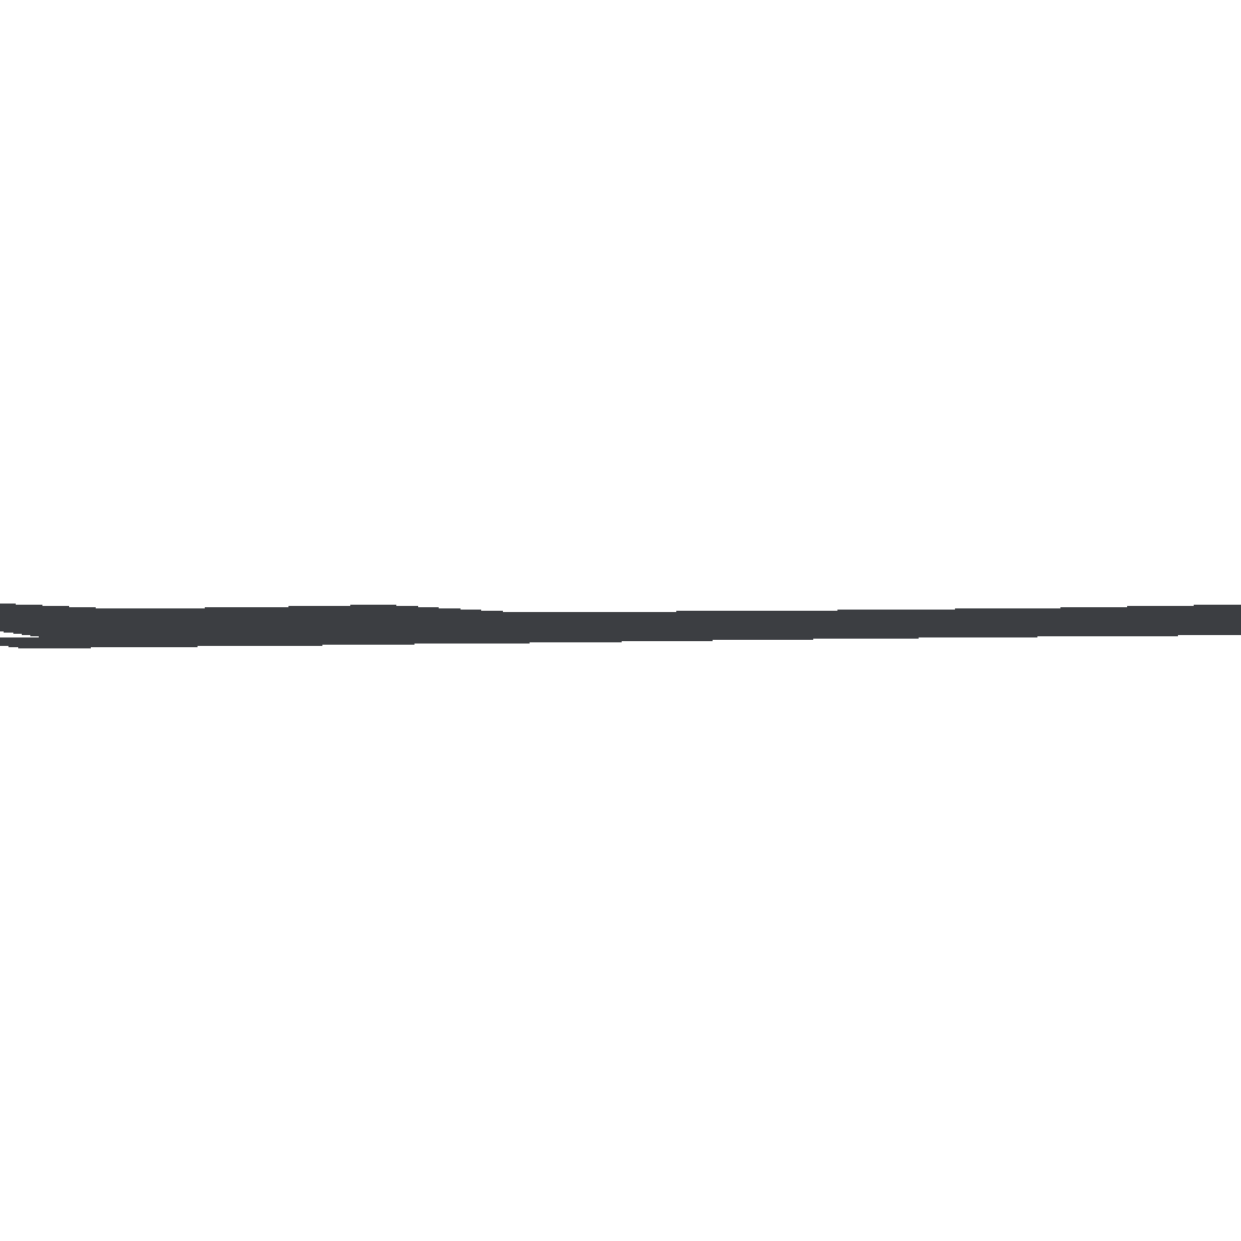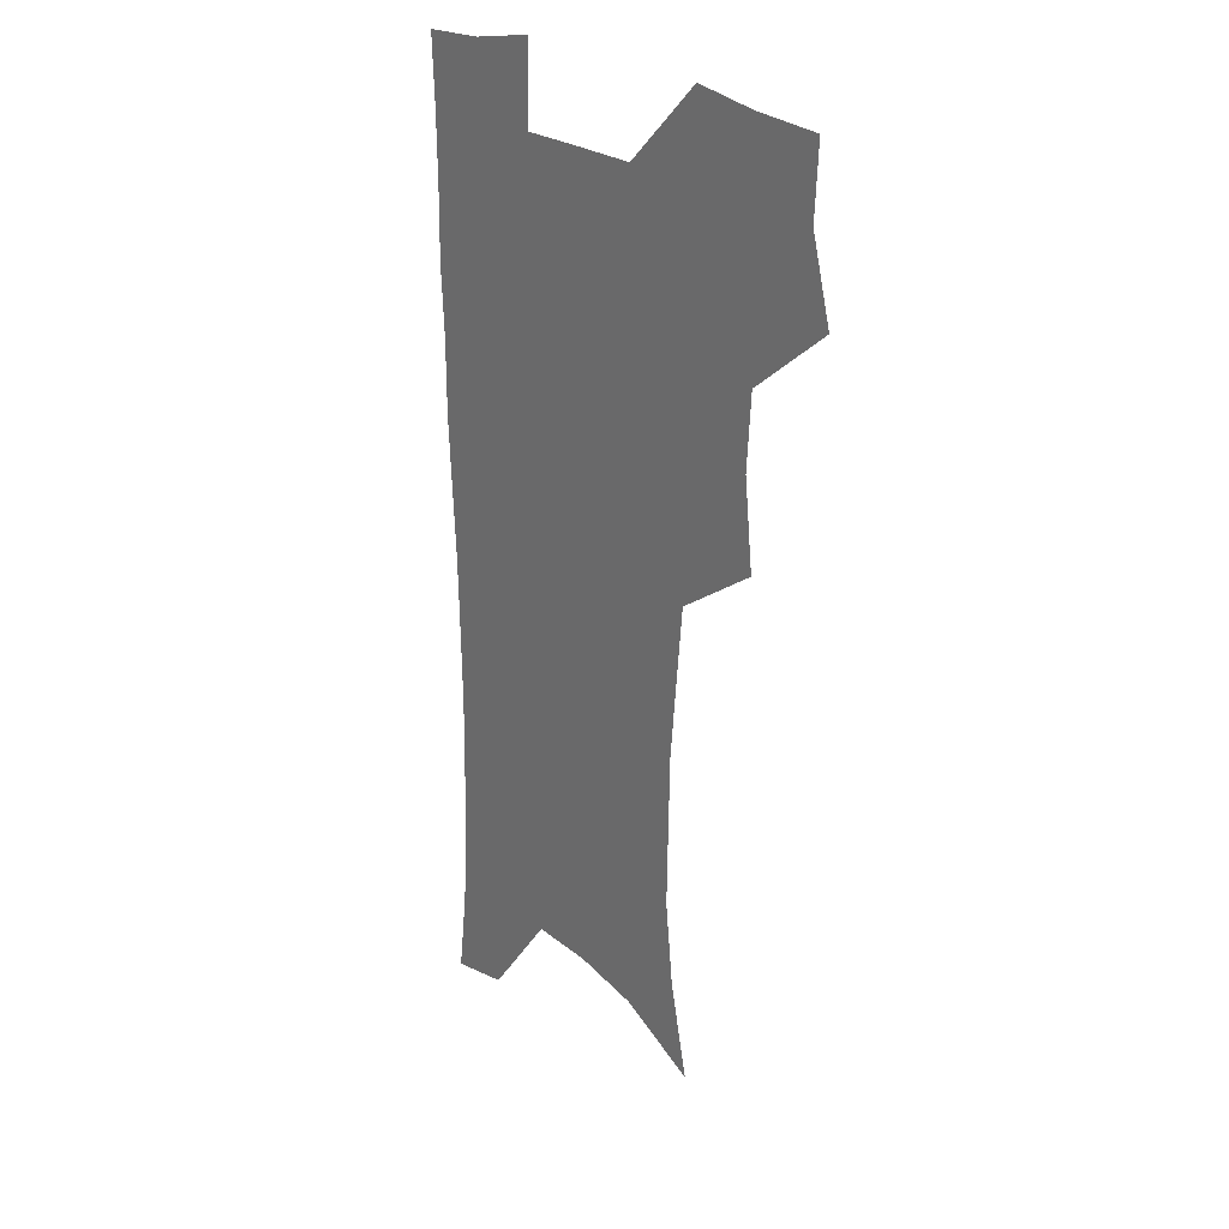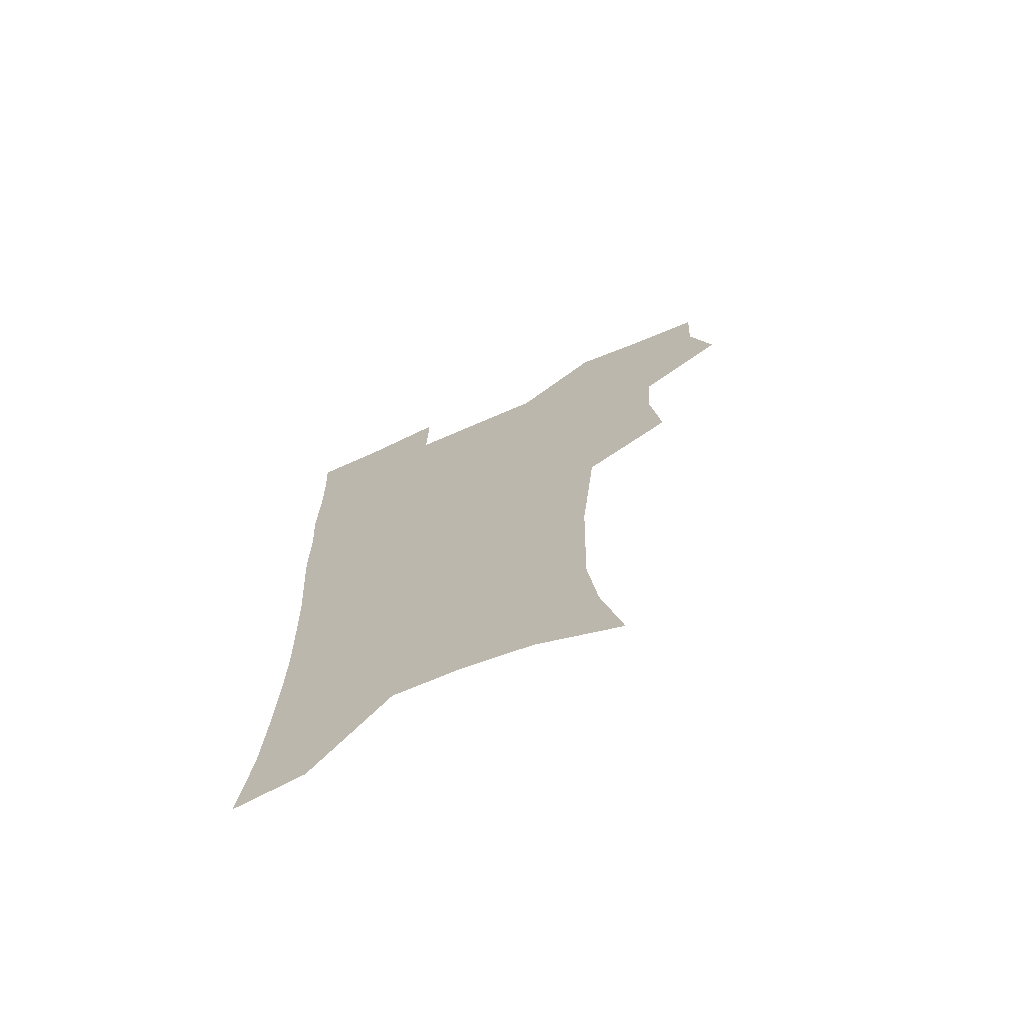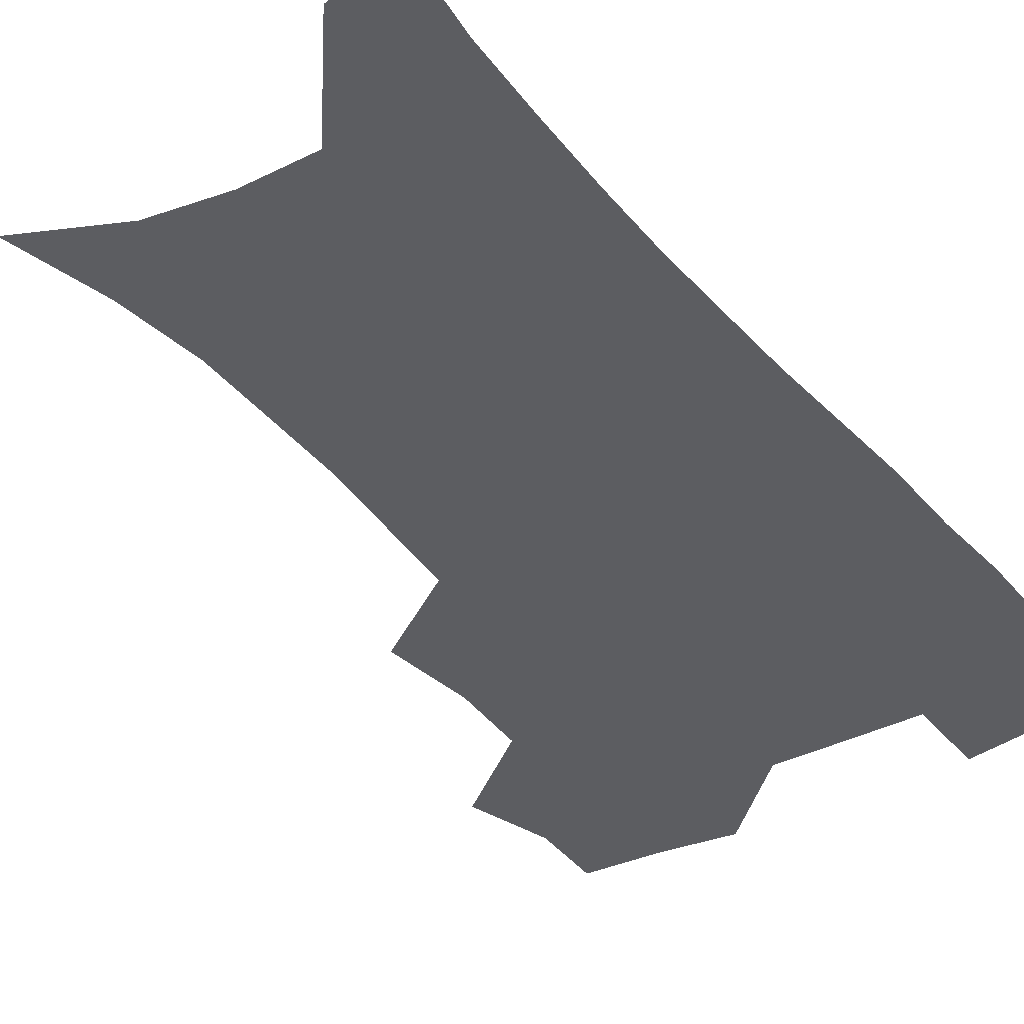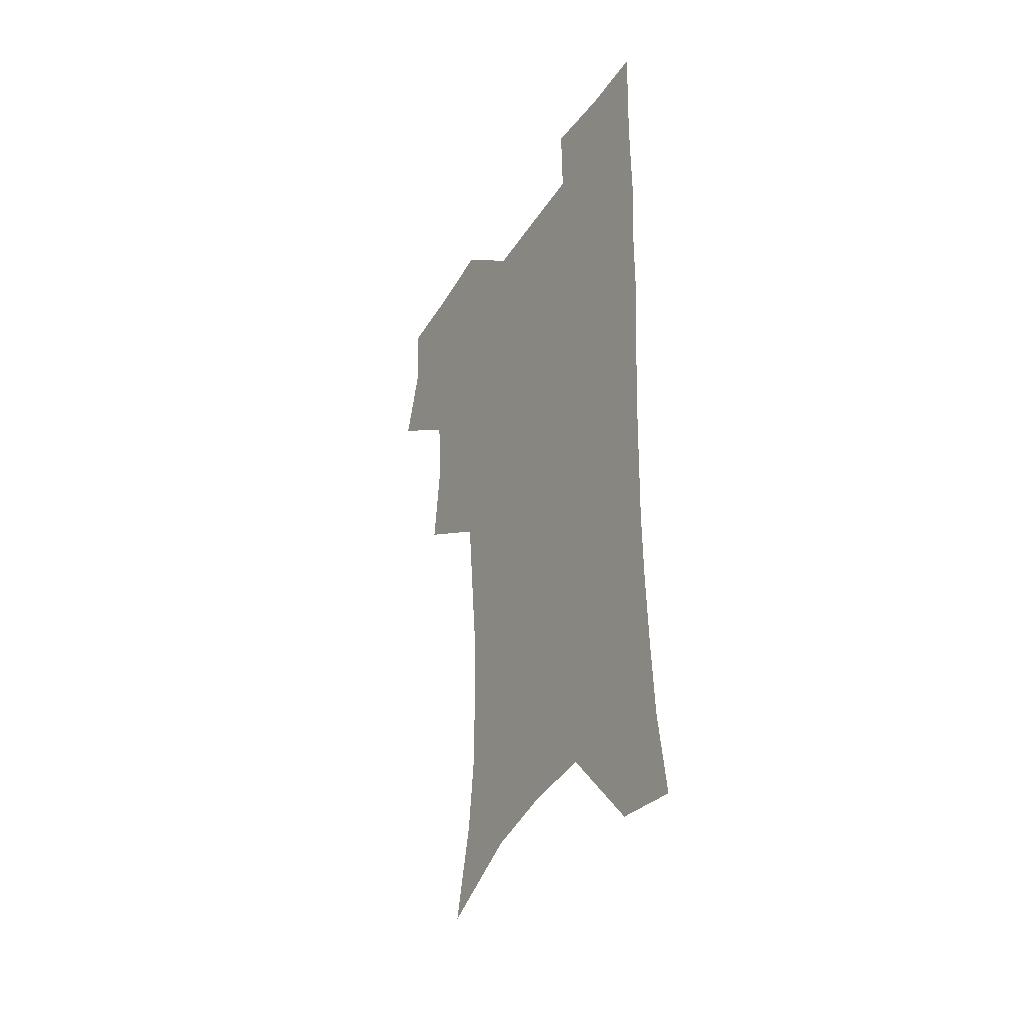
<metadata>
{"format":"obj","ext":"obj","renderer":"f3d","projection":"perspective","resolution":1024,"background":"white","views":[{"elev":-3.2,"azim":-78.6,"up":"+Z"},{"elev":24.2,"azim":-128.3,"up":"+Y"},{"elev":-71.6,"azim":-156.6,"up":"+Y"},{"elev":-36.5,"azim":34.3,"up":"+Z"},{"elev":-40.1,"azim":60.2,"up":"+Y"}]}
</metadata>
<code>
v 473.8 505 0
v 482.7 537.3 0
v 481.1 566.7 0
v 507.6 410.8 0
v 511.5 446.7 0
v 509.4 477.3 0
v 516.2 510.3 0
v 514 538.9 0
v 511 568.6 0
v 538.4 190.3 0
v 547 227.9 0
v 550.7 262 0
v 550.1 292.3 0
v 549.3 325.2 0
v 546.4 355.8 0
v 543.4 387.1 0
v 544.9 421.9 0
v 544 451.8 0
v 545.1 482.4 0
v 545.5 511.3 0
v 543.7 540.3 0
v 539.8 572.7 0
v 573.6 206.8 0
v 577.4 240.9 0
v 578.1 272.2 0
v 577.1 301.9 0
v 576.8 334.4 0
v 575.9 365.6 0
v 574.9 396.1 0
v 574 425.3 0
v 573.9 454.6 0
v 574.6 483.6 0
v 575.7 511.9 0
v 574 540.3 0
v 602.6 211.9 0
v 603.4 244.3 0
v 603.8 277.5 0
v 603.4 308.1 0
v 602.9 338.1 0
v 602.5 368.1 0
v 602.4 399.2 0
v 602.7 428.8 0
v 603 457.1 0
v 602.9 484.4 0
v 603.2 512.3 0
v 602.7 540.4 0
v 630.5 212.5 0
v 629.2 247.6 0
v 628.8 278.9 0
v 628.6 309.1 0
v 628.4 339.3 0
v 629 366.5 0
v 628.8 399.4 0
v 629.5 427.9 0
v 629.7 456.8 0
v 630.8 483.9 0
v 631.1 512.5 0
v 631.3 540.4 0
v 630.8 574.4 0
v 661.9 172 0
v 657.1 209.5 0
v 655 243.4 0
v 654 275.5 0
v 654.4 305 0
v 653.9 336.8 0
v 655.3 365.1 0
v 657.2 393.7 0
v 656.7 425.5 0
v 658.2 453.9 0
v 659.1 482.6 0
v 659 511.8 0
v 659.9 539.9 0
v 661.9 569 0
v 689.8 166.4 0
v 685.2 201.7 0
v 683.6 233.4 0
v 682.5 265 0
v 682.1 296.2 0
v 682.9 326.8 0
v 683.8 357.5 0
v 685.6 387.6 0
v 687.5 418 0
v 687.7 449.8 0
v 689.4 479.3 0
v 689 509.8 0
v 689.5 538.9 0
v 690.9 567.6 0
f 6 7 1
f 1 7 2
f 7 8 2
f 2 8 3
f 8 9 3
f 16 17 4
f 4 17 5
f 17 18 5
f 5 18 6
f 18 19 6
f 6 19 7
f 19 20 7
f 7 20 8
f 20 21 8
f 8 21 9
f 21 22 9
f 10 23 11
f 23 24 11
f 11 24 12
f 24 25 12
f 12 25 13
f 25 26 13
f 13 26 14
f 26 27 14
f 14 27 15
f 27 28 15
f 15 28 16
f 28 29 16
f 16 29 17
f 29 30 17
f 17 30 18
f 30 31 18
f 18 31 19
f 31 32 19
f 19 32 20
f 32 33 20
f 20 33 21
f 33 34 21
f 21 34 22
f 23 35 24
f 35 36 24
f 24 36 25
f 36 37 25
f 25 37 26
f 37 38 26
f 26 38 27
f 38 39 27
f 27 39 28
f 39 40 28
f 28 40 29
f 40 41 29
f 29 41 30
f 41 42 30
f 30 42 31
f 42 43 31
f 31 43 32
f 43 44 32
f 32 44 33
f 44 45 33
f 33 45 34
f 45 46 34
f 35 47 36
f 47 48 36
f 36 48 37
f 48 49 37
f 37 49 38
f 49 50 38
f 38 50 39
f 50 51 39
f 39 51 40
f 51 52 40
f 40 52 41
f 52 53 41
f 41 53 42
f 53 54 42
f 42 54 43
f 54 55 43
f 43 55 44
f 55 56 44
f 44 56 45
f 56 57 45
f 45 57 46
f 57 58 46
f 60 61 47
f 47 61 48
f 61 62 48
f 48 62 49
f 62 63 49
f 49 63 50
f 63 64 50
f 50 64 51
f 64 65 51
f 51 65 52
f 65 66 52
f 52 66 53
f 66 67 53
f 53 67 54
f 67 68 54
f 54 68 55
f 68 69 55
f 55 69 56
f 69 70 56
f 56 70 57
f 70 71 57
f 57 71 58
f 71 72 58
f 58 72 59
f 72 73 59
f 60 74 61
f 74 75 61
f 61 75 62
f 75 76 62
f 62 76 63
f 76 77 63
f 63 77 64
f 77 78 64
f 64 78 65
f 78 79 65
f 65 79 66
f 79 80 66
f 66 80 67
f 80 81 67
f 67 81 68
f 81 82 68
f 68 82 69
f 82 83 69
f 69 83 70
f 83 84 70
f 70 84 71
f 84 85 71
f 71 85 72
f 85 86 72
f 72 86 73
f 86 87 73

</code>
